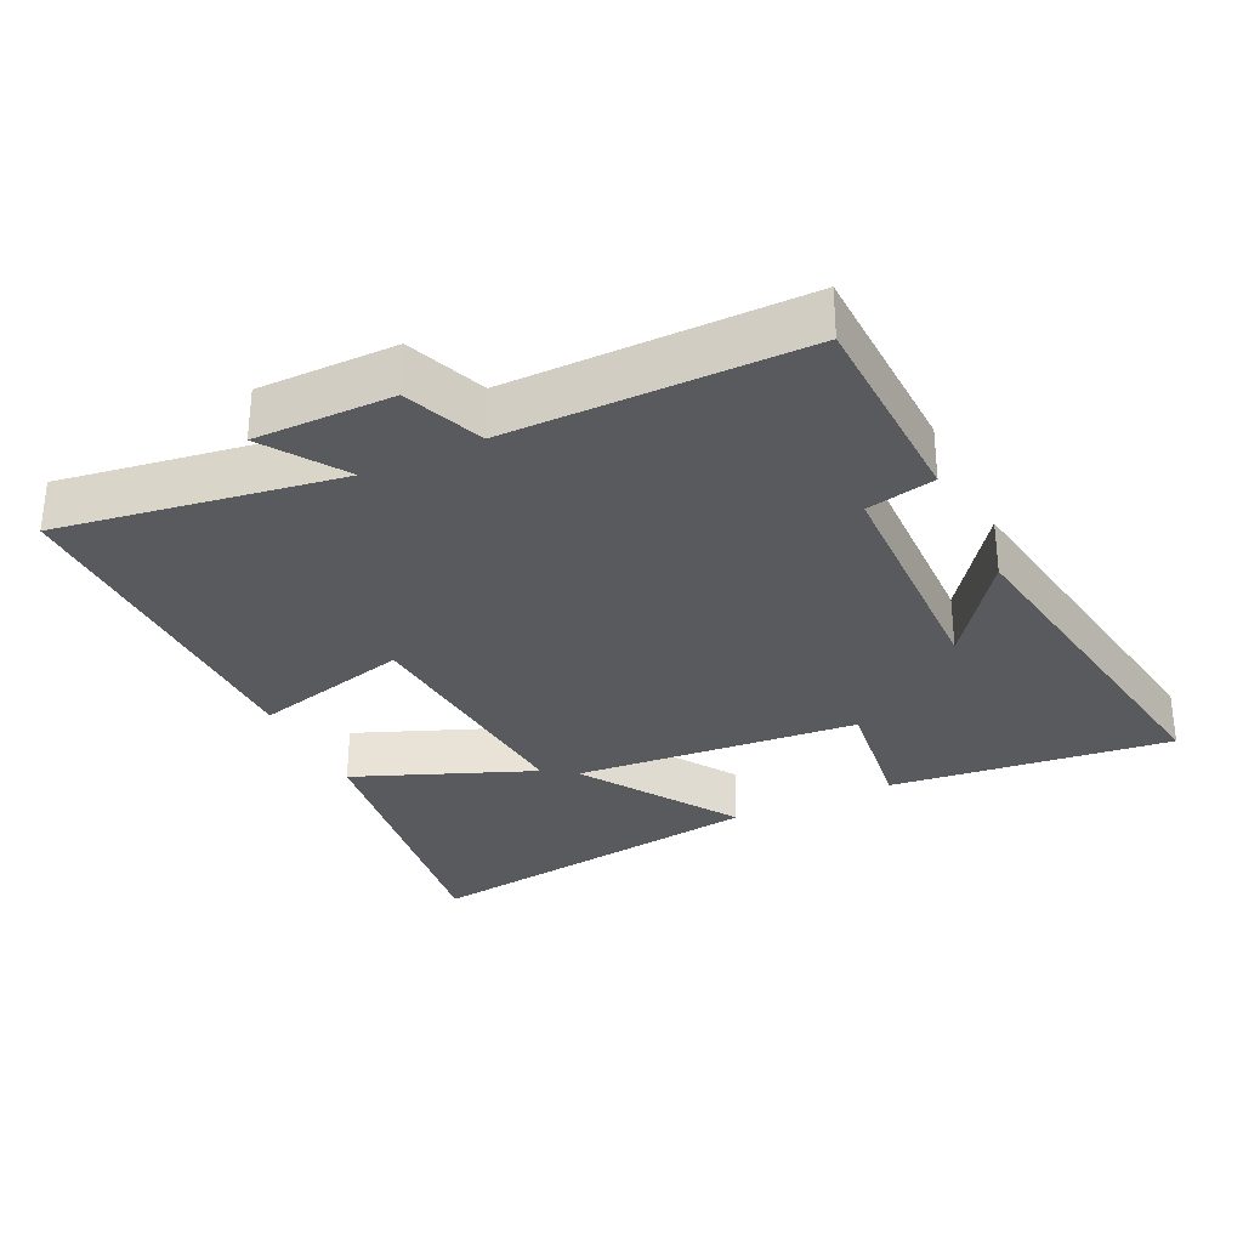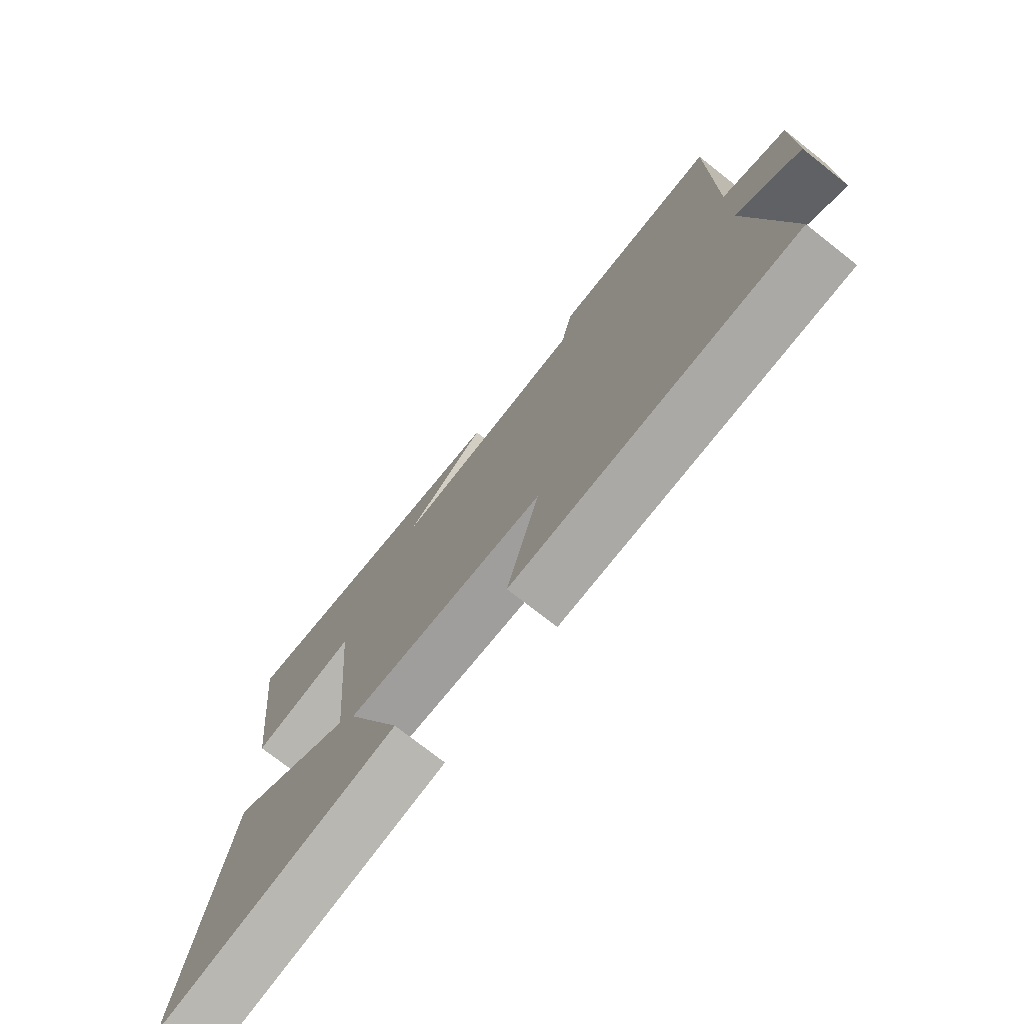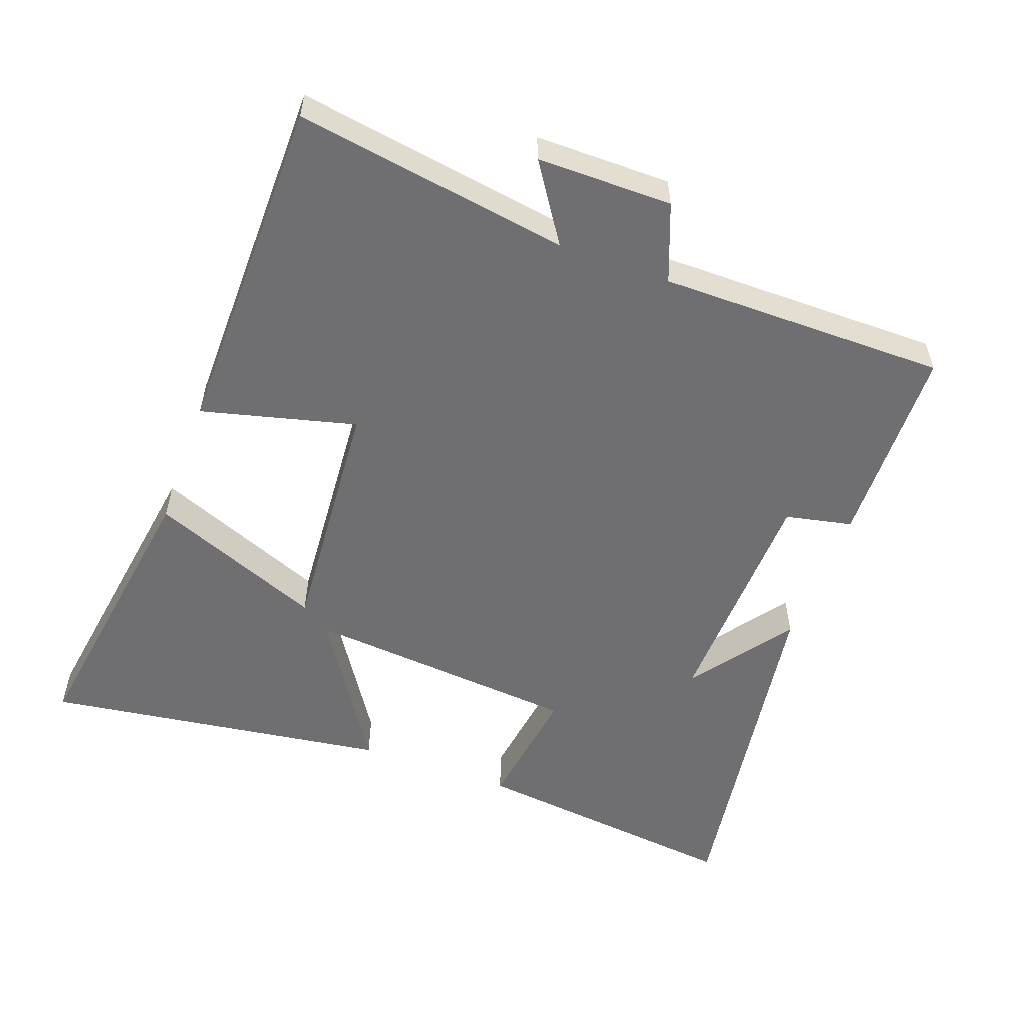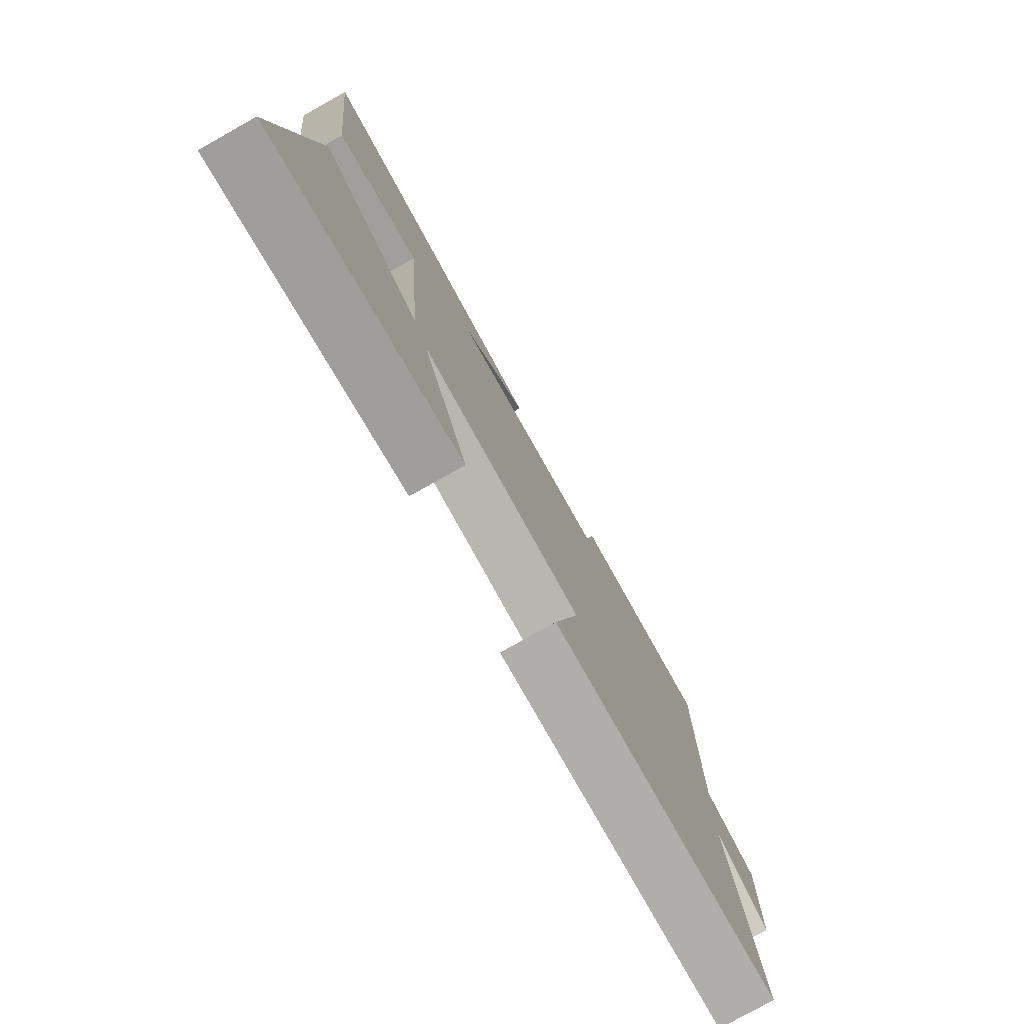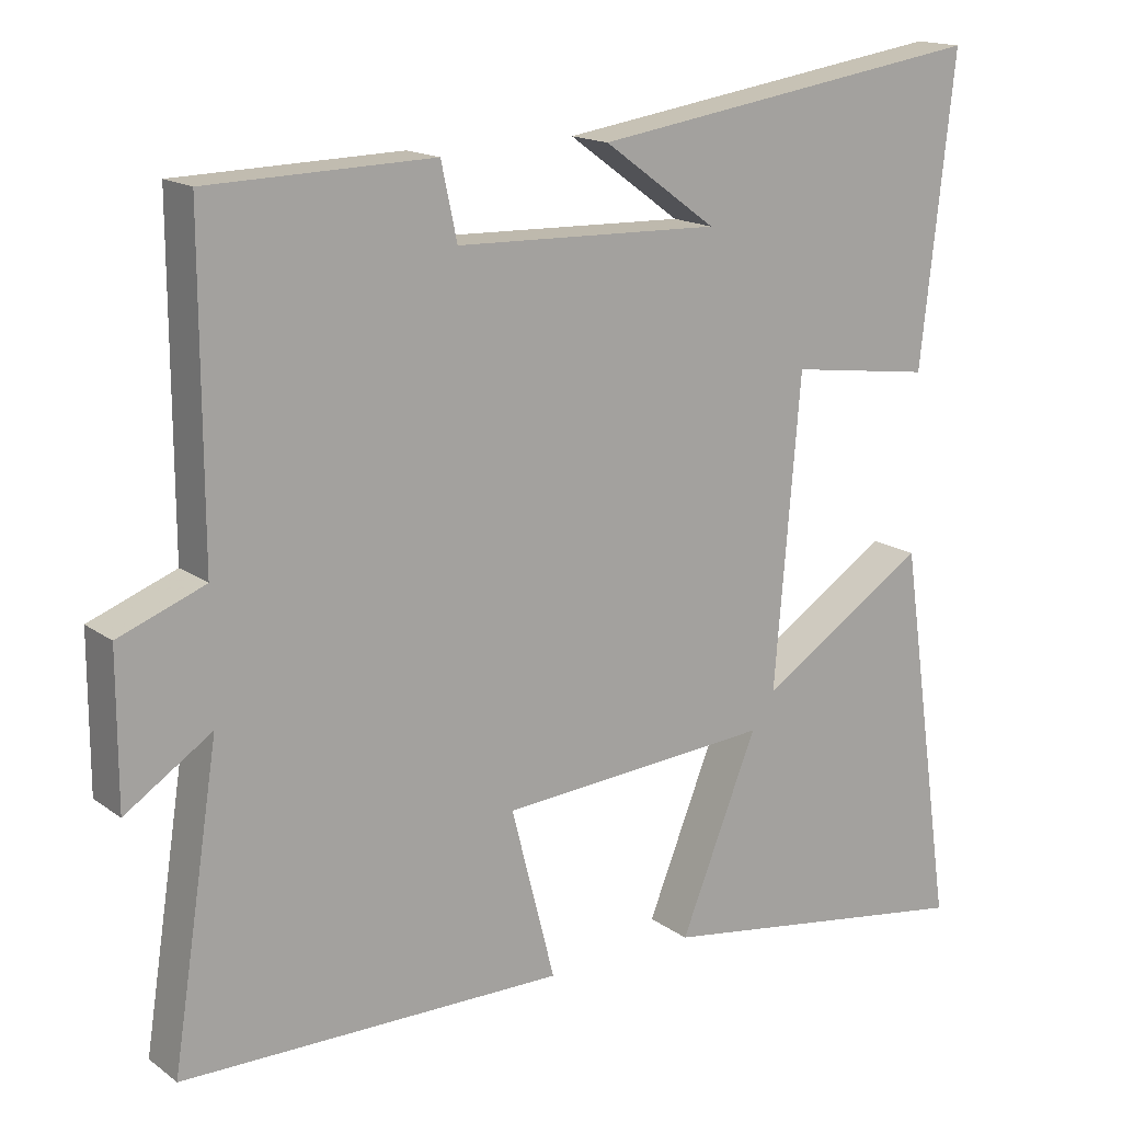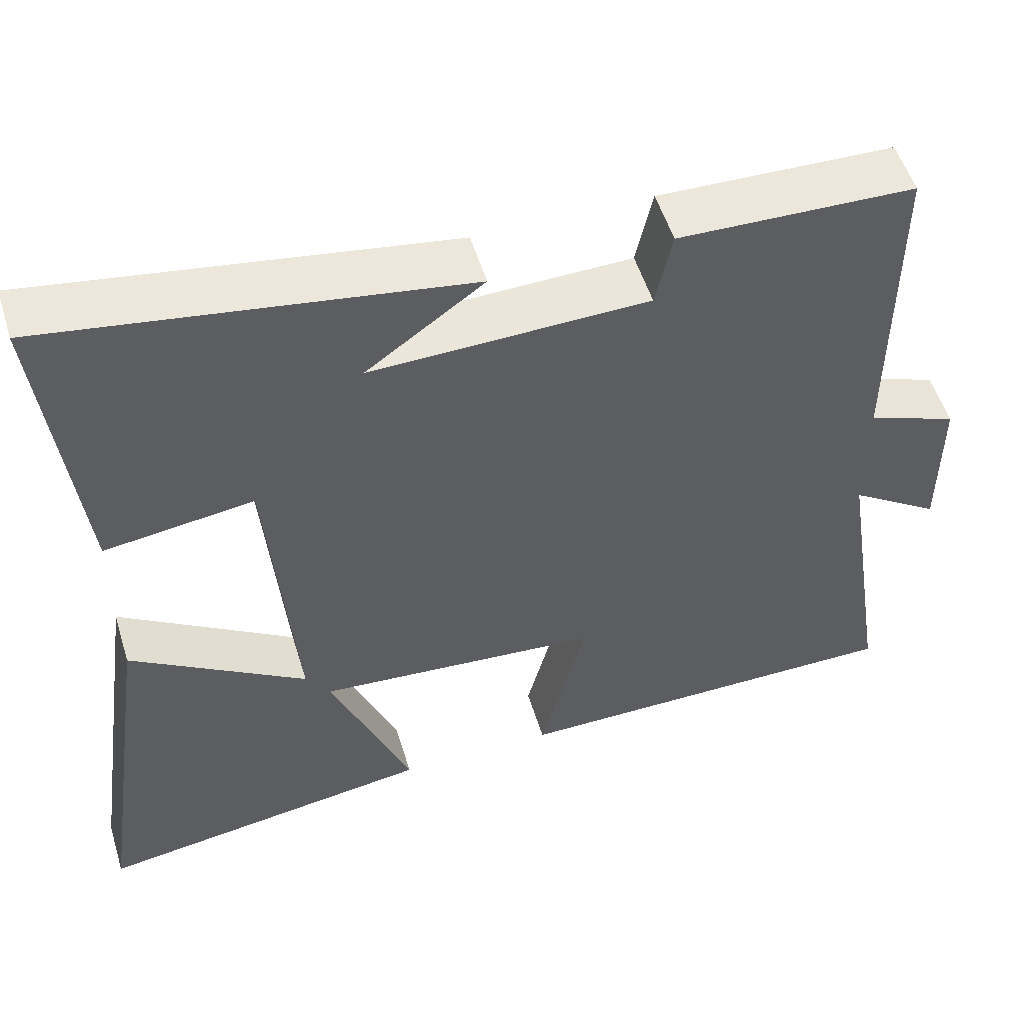
<metadata>
{"format":"obj","ext":"obj","renderer":"f3d","projection":"perspective","resolution":1024,"background":"white","views":[{"elev":-30.8,"azim":-64.3,"up":"+Y"},{"elev":-75.0,"azim":-128.2,"up":"+Z"},{"elev":-54.7,"azim":-110.2,"up":"+Y"},{"elev":-77.9,"azim":119.3,"up":"+Z"},{"elev":15.9,"azim":-34.6,"up":"+Z"},{"elev":53.2,"azim":163.0,"up":"+Z"}]}
</metadata>
<code>
v 0.573 0.07 -0.564
v 0.144 0.07 -0.5
v 0.246 0.07 -0.246
v -0.114 0.07 -0.274
v -0.056 0.07 -0.5
v -0.562 0.07 -0.497
v -0.5 0.07 -0.096
v -0.614 0.07 -0.172
v -0.614 0.07 0.026
v -0.5 0.07 0.07
v -0.501 0.07 0.492
v -0.203 0.07 0.5
v -0.182 0.07 0.402
v 0.168 0.07 0.392
v 0.019 0.07 0.5
v 0.545 0.07 0.581
v 0.5 0.07 0.179
v 0.311 0.07 0.205
v 0.277 0.07 -0.201
v 0.5 0.07 -0.057
v 0.573 0 -0.564
v 0.144 0 -0.5
v 0.246 0 -0.246
v -0.114 0 -0.274
v -0.056 0 -0.5
v -0.562 0 -0.497
v -0.5 0 -0.096
v -0.614 0 -0.172
v -0.614 0 0.026
v -0.5 0 0.07
v -0.501 0 0.492
v -0.203 0 0.5
v -0.182 0 0.402
v 0.168 0 0.392
v 0.019 0 0.5
v 0.545 0 0.581
v 0.5 0 0.179
v 0.311 0 0.205
v 0.277 0 -0.201
v 0.5 0 -0.057
f 1 2 3
f 20 1 3
f 19 20 3
f 18 19 3 4
f 16 17 18
f 16 18 4
f 14 15 16
f 14 16 4
f 13 14 4
f 12 13 4
f 11 12 4
f 10 11 4
f 7 8 9 10
f 7 10 4 5
f 5 6 7
f 23 22 21
f 23 21 40
f 23 40 39
f 24 23 39 38
f 38 37 36
f 24 38 36
f 36 35 34
f 24 36 34
f 24 34 33
f 24 33 32
f 24 32 31
f 24 31 30
f 30 29 28 27
f 25 24 30 27
f 27 26 25
f 1 21 22 2
f 2 22 23 3
f 3 23 24 4
f 4 24 25 5
f 5 25 26 6
f 6 26 27 7
f 7 27 28 8
f 8 28 29 9
f 9 29 30 10
f 10 30 31 11
f 11 31 32 12
f 12 32 33 13
f 13 33 34 14
f 14 34 35 15
f 15 35 36 16
f 16 36 37 17
f 17 37 38 18
f 18 38 39 19
f 19 39 40 20
f 20 40 21 1

</code>
